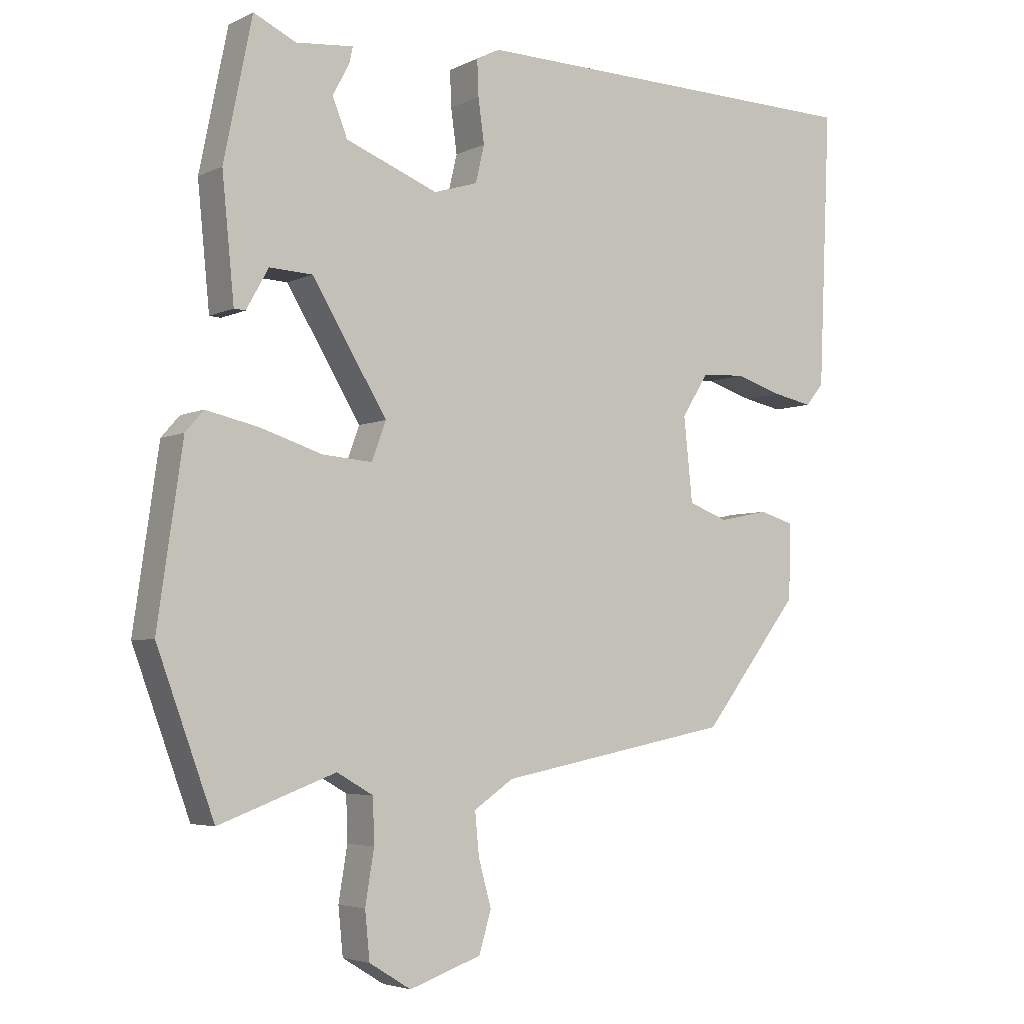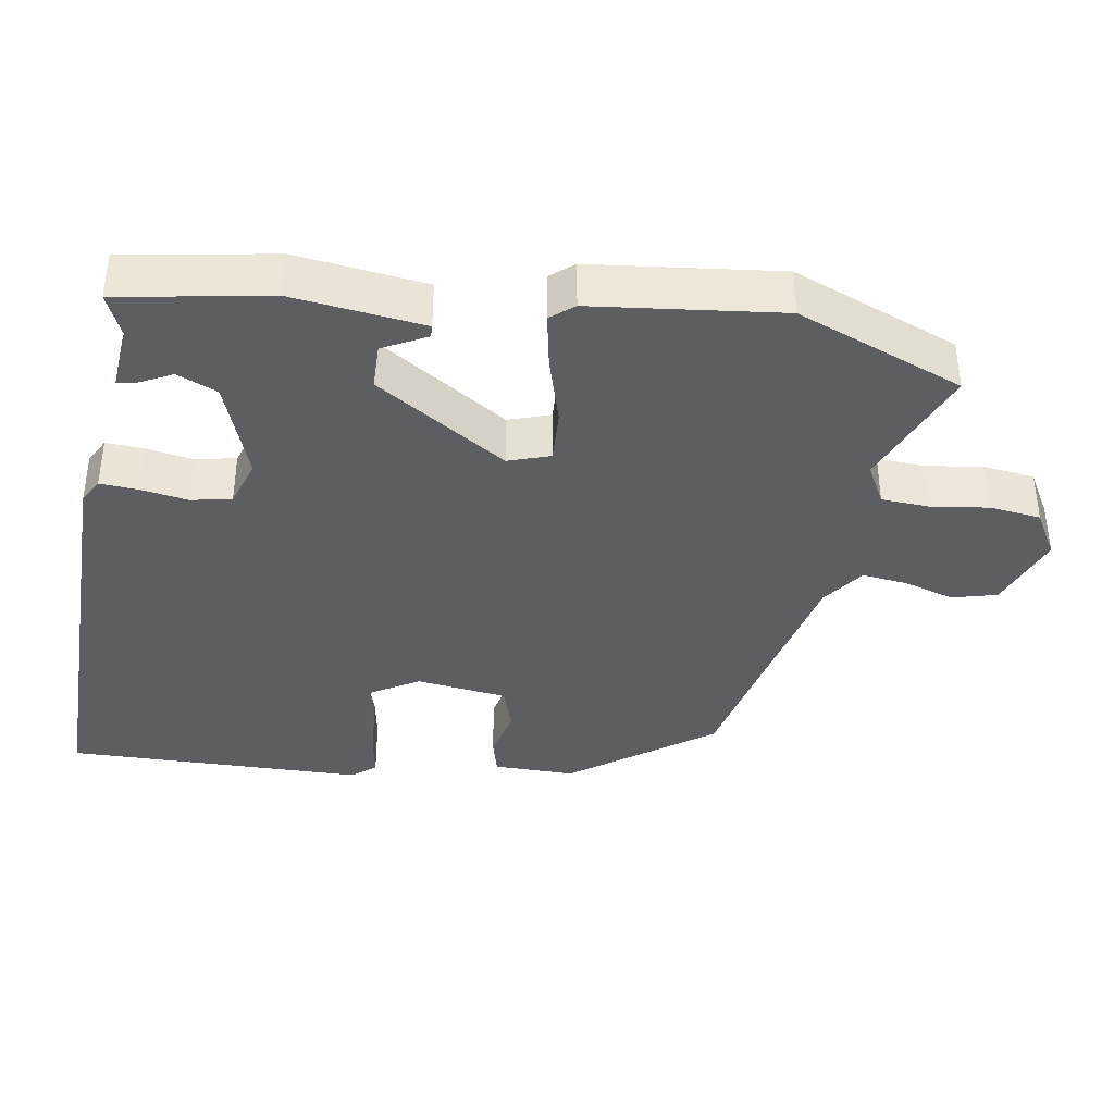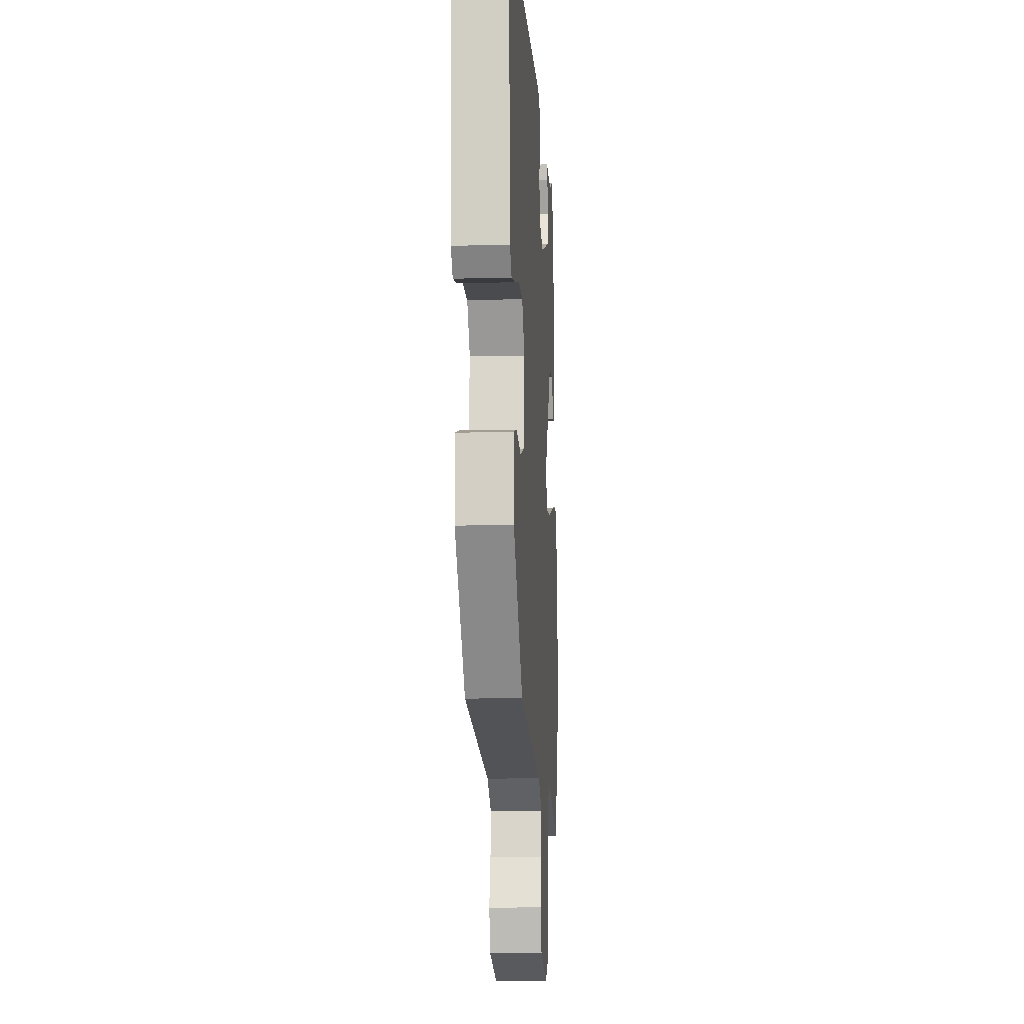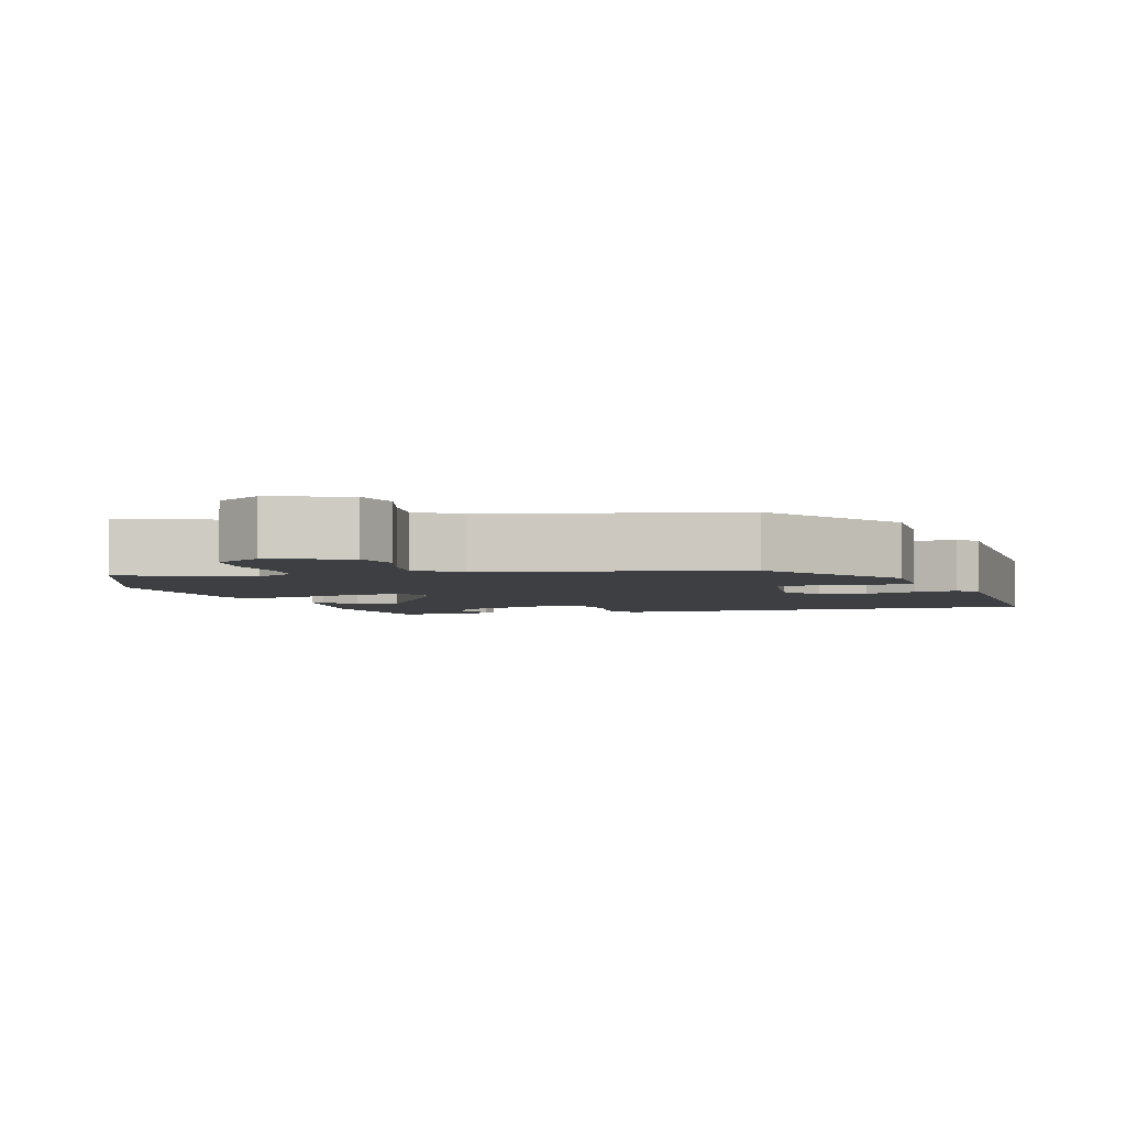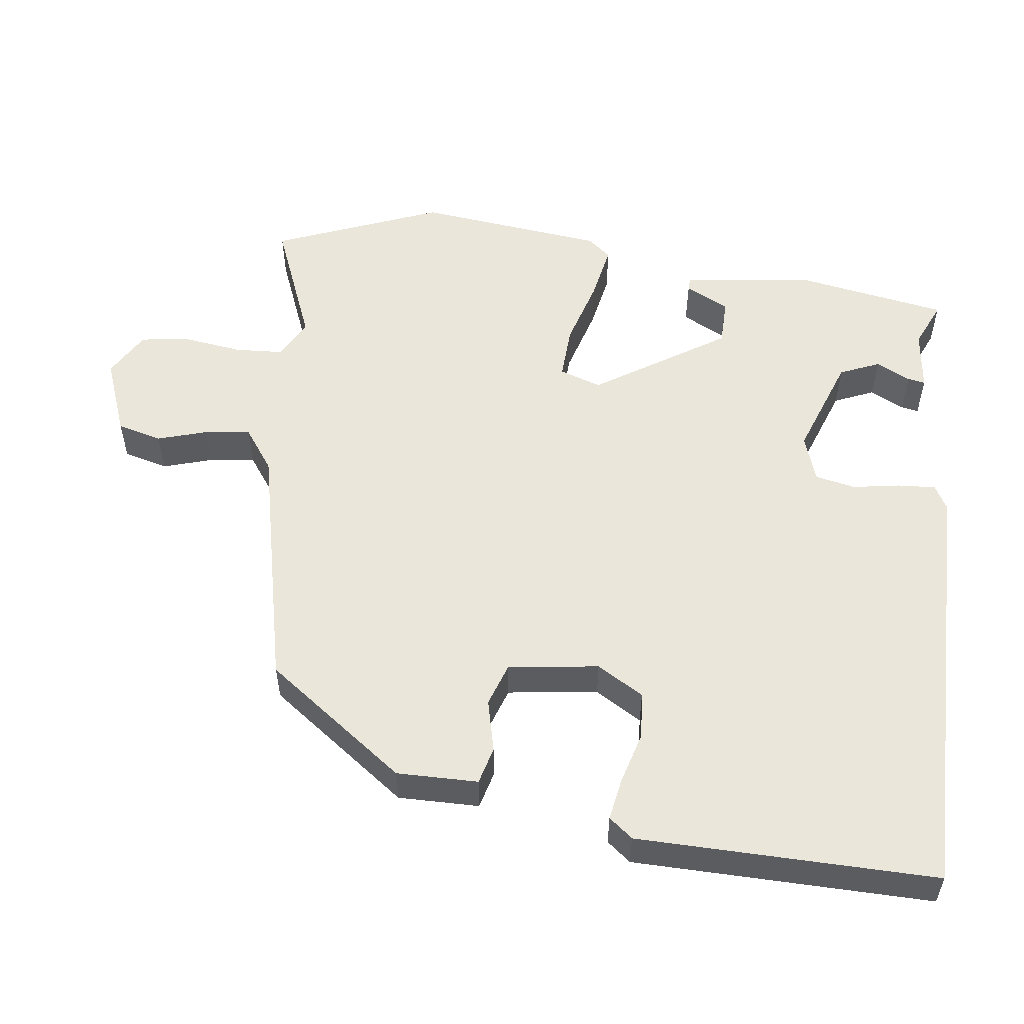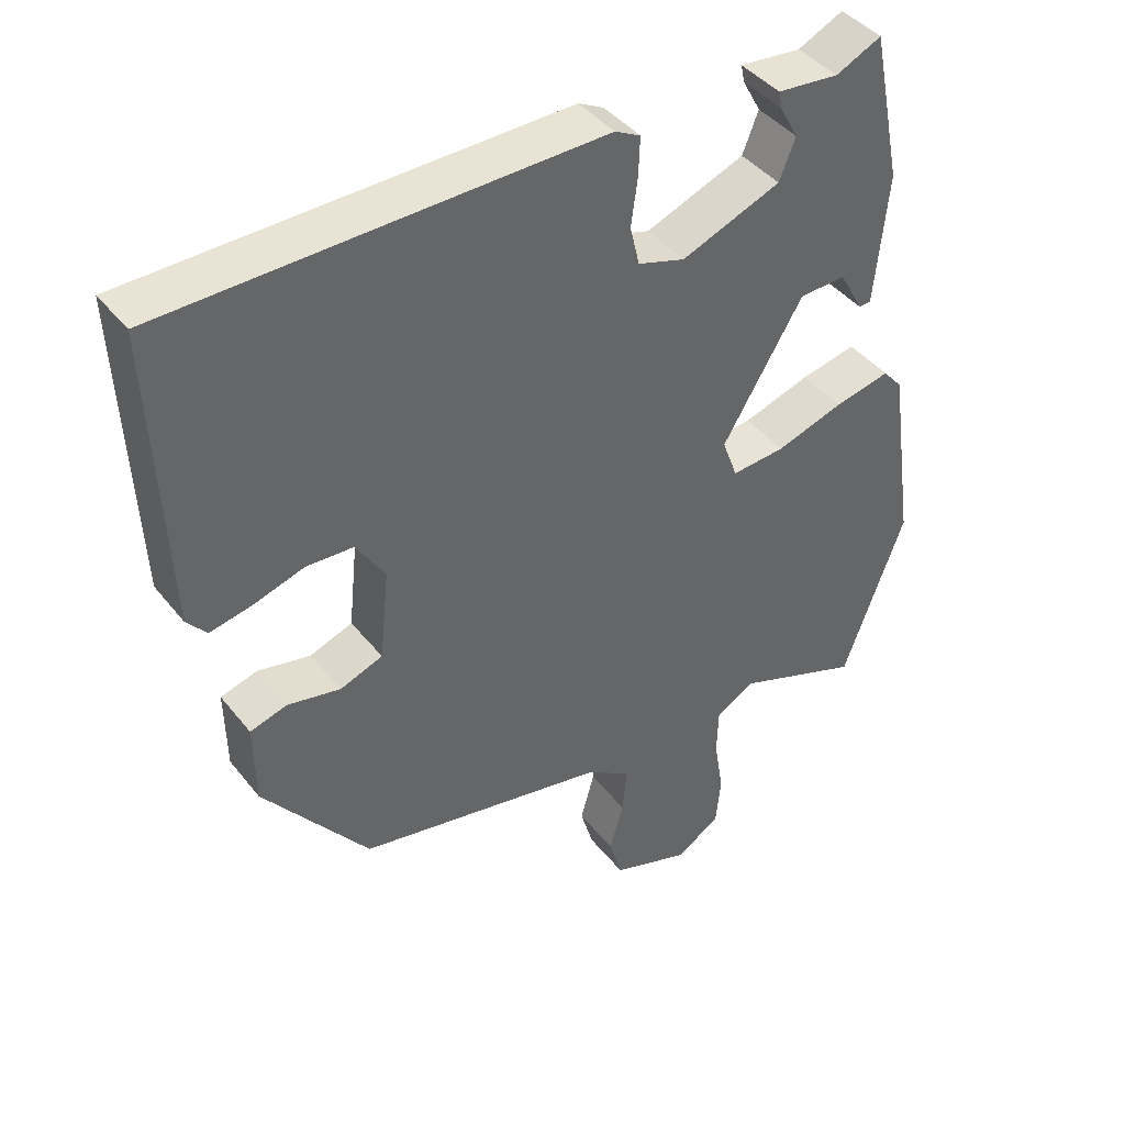
<metadata>
{"format":"obj","ext":"obj","renderer":"f3d","projection":"perspective","resolution":1024,"background":"white","views":[{"elev":-4.4,"azim":146.3,"up":"+Z"},{"elev":-38.5,"azim":79.1,"up":"+Y"},{"elev":-11.5,"azim":-86.0,"up":"+Z"},{"elev":-4.0,"azim":-165.1,"up":"+Y"},{"elev":54.8,"azim":-84.4,"up":"+Y"},{"elev":41.9,"azim":-34.9,"up":"+Z"}]}
</metadata>
<code>
v 0.571 0.07 -0.307
v 0.486 0.07 -0.539
v 0.313 0.07 -0.475
v 0.259 0.07 -0.506
v 0.257 0.07 -0.572
v 0.27 0.07 -0.651
v 0.263 0.07 -0.721
v 0.201 0.07 -0.759
v 0.094 0.07 -0.722
v 0.076 0.07 -0.661
v 0.095 0.07 -0.592
v 0.101 0.07 -0.529
v 0.042 0.07 -0.489
v -0.305 0.07 -0.422
v -0.45 0.07 -0.235
v -0.452 0.07 -0.123
v -0.401 0.07 -0.108
v -0.328 0.07 -0.123
v -0.269 0.07 -0.101
v -0.256 0.07 0.024
v -0.296 0.07 0.087
v -0.361 0.07 0.09
v -0.431 0.07 0.068
v -0.489 0.07 0.056
v -0.516 0.07 0.088
v -0.534 0.07 0.498
v 0.064 0.07 0.511
v 0.099 0.07 0.493
v 0.097 0.07 0.44
v 0.088 0.07 0.375
v 0.101 0.07 0.32
v 0.166 0.07 0.3
v 0.303 0.07 0.354
v 0.325 0.07 0.41
v 0.3 0.07 0.456
v 0.295 0.07 0.48
v 0.38 0.07 0.472
v 0.443 0.07 0.502
v 0.485 0.07 0.295
v 0.467 0.07 0.114
v 0.45 0.07 0.113
v 0.417 0.07 0.172
v 0.353 0.07 0.169
v 0.242 0.07 -0.014
v 0.263 0.07 -0.071
v 0.337 0.07 -0.065
v 0.43 0.07 -0.035
v 0.507 0.07 -0.018
v 0.534 0.07 -0.049
v 0.571 0 -0.307
v 0.486 0 -0.539
v 0.313 0 -0.475
v 0.259 0 -0.506
v 0.257 0 -0.572
v 0.27 0 -0.651
v 0.263 0 -0.721
v 0.201 0 -0.759
v 0.094 0 -0.722
v 0.076 0 -0.661
v 0.095 0 -0.592
v 0.101 0 -0.529
v 0.042 0 -0.489
v -0.305 0 -0.422
v -0.45 0 -0.235
v -0.452 0 -0.123
v -0.401 0 -0.108
v -0.328 0 -0.123
v -0.269 0 -0.101
v -0.256 0 0.024
v -0.296 0 0.087
v -0.361 0 0.09
v -0.431 0 0.068
v -0.489 0 0.056
v -0.516 0 0.088
v -0.534 0 0.498
v 0.064 0 0.511
v 0.099 0 0.493
v 0.097 0 0.44
v 0.088 0 0.375
v 0.101 0 0.32
v 0.166 0 0.3
v 0.303 0 0.354
v 0.325 0 0.41
v 0.3 0 0.456
v 0.295 0 0.48
v 0.38 0 0.472
v 0.443 0 0.502
v 0.485 0 0.295
v 0.467 0 0.114
v 0.45 0 0.113
v 0.417 0 0.172
v 0.353 0 0.169
v 0.242 0 -0.014
v 0.263 0 -0.071
v 0.337 0 -0.065
v 0.43 0 -0.035
v 0.507 0 -0.018
v 0.534 0 -0.049
f 1 2 3
f 49 1 3
f 48 49 3
f 47 48 3
f 46 47 3
f 45 46 3 4
f 44 45 4 5
f 40 41 42
f 39 40 42
f 38 39 42
f 37 38 42
f 37 42 43
f 34 35 36 37
f 37 43 44
f 34 37 44
f 33 34 44
f 28 29 30
f 27 28 30
f 26 27 30
f 25 26 30
f 24 25 30
f 23 24 30
f 22 23 30
f 21 22 30 31
f 20 21 31 32
f 16 17 18
f 15 16 18
f 14 15 18
f 13 14 18
f 12 13 18 19
f 9 10 11
f 8 9 11
f 7 8 11
f 6 7 11
f 5 6 11
f 44 5 11 12
f 32 33 44
f 20 32 44
f 19 20 44
f 12 19 44
f 52 51 50
f 52 50 98
f 52 98 97
f 52 97 96
f 52 96 95
f 53 52 95 94
f 54 53 94 93
f 91 90 89
f 91 89 88
f 91 88 87
f 91 87 86
f 92 91 86
f 86 85 84 83
f 93 92 86
f 93 86 83
f 93 83 82
f 79 78 77
f 79 77 76
f 79 76 75
f 79 75 74
f 79 74 73
f 79 73 72
f 79 72 71
f 80 79 71 70
f 81 80 70 69
f 67 66 65
f 67 65 64
f 67 64 63
f 67 63 62
f 68 67 62 61
f 60 59 58
f 60 58 57
f 60 57 56
f 60 56 55
f 60 55 54
f 61 60 54 93
f 93 82 81
f 93 81 69
f 93 69 68
f 93 68 61
f 1 50 51 2
f 2 51 52 3
f 3 52 53 4
f 4 53 54 5
f 5 54 55 6
f 6 55 56 7
f 7 56 57 8
f 8 57 58 9
f 9 58 59 10
f 10 59 60 11
f 11 60 61 12
f 12 61 62 13
f 13 62 63 14
f 14 63 64 15
f 15 64 65 16
f 16 65 66 17
f 17 66 67 18
f 18 67 68 19
f 19 68 69 20
f 20 69 70 21
f 21 70 71 22
f 22 71 72 23
f 23 72 73 24
f 24 73 74 25
f 25 74 75 26
f 26 75 76 27
f 27 76 77 28
f 28 77 78 29
f 29 78 79 30
f 30 79 80 31
f 31 80 81 32
f 32 81 82 33
f 33 82 83 34
f 34 83 84 35
f 35 84 85 36
f 36 85 86 37
f 37 86 87 38
f 38 87 88 39
f 39 88 89 40
f 40 89 90 41
f 41 90 91 42
f 42 91 92 43
f 43 92 93 44
f 44 93 94 45
f 45 94 95 46
f 46 95 96 47
f 47 96 97 48
f 48 97 98 49
f 49 98 50 1

</code>
